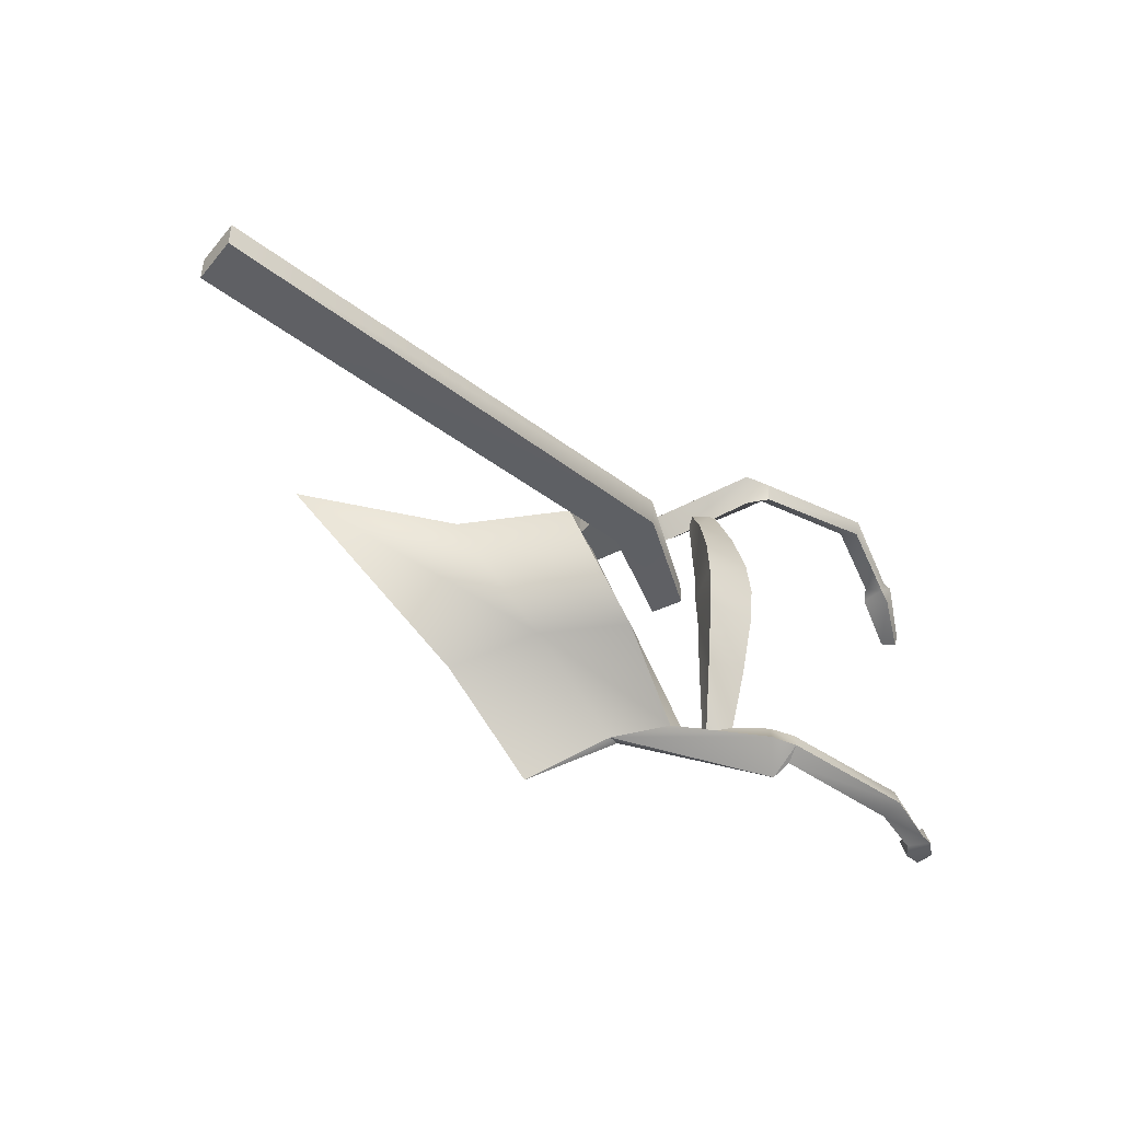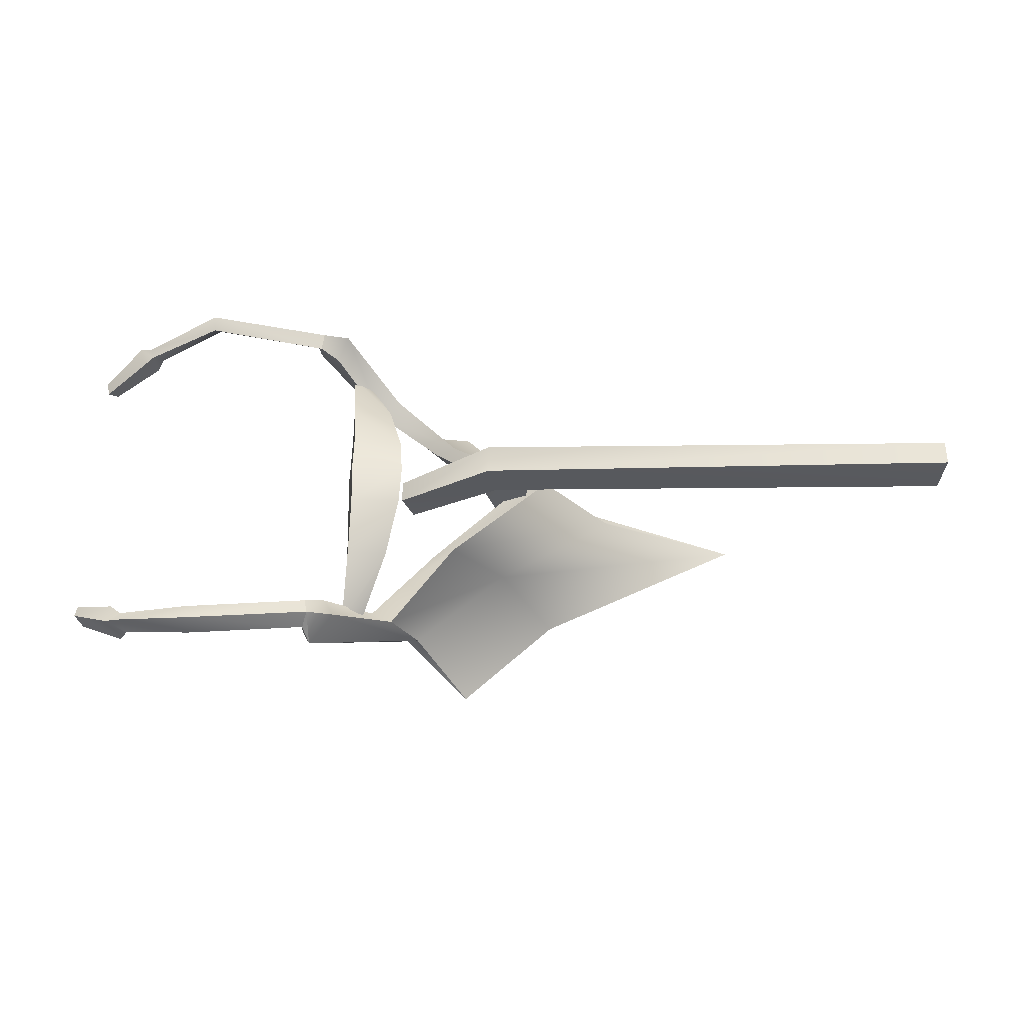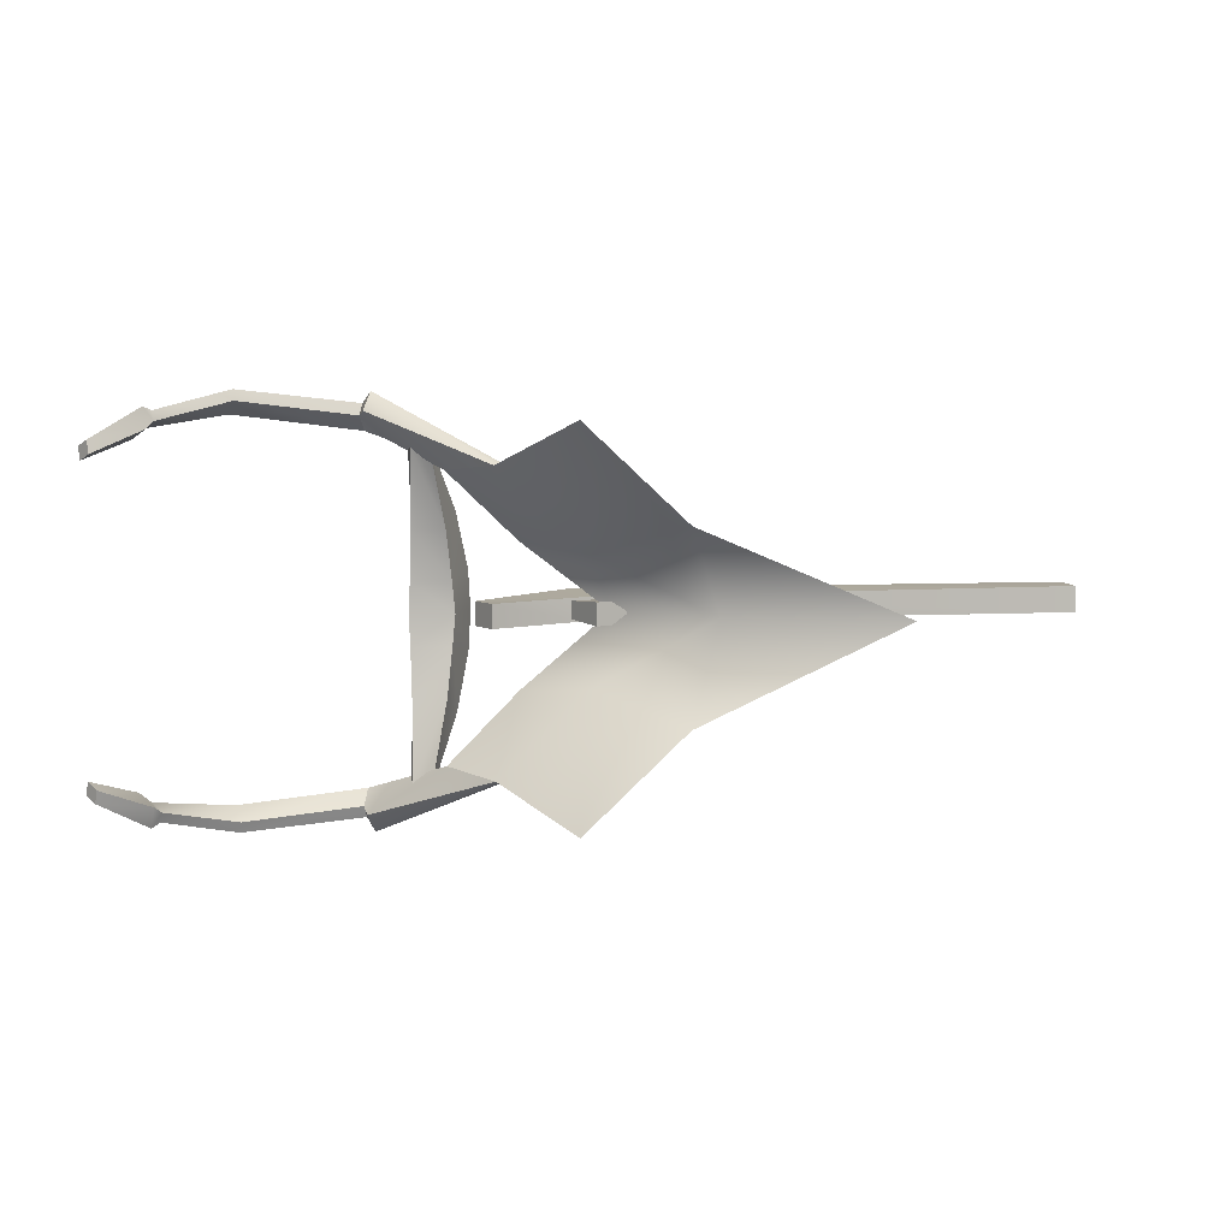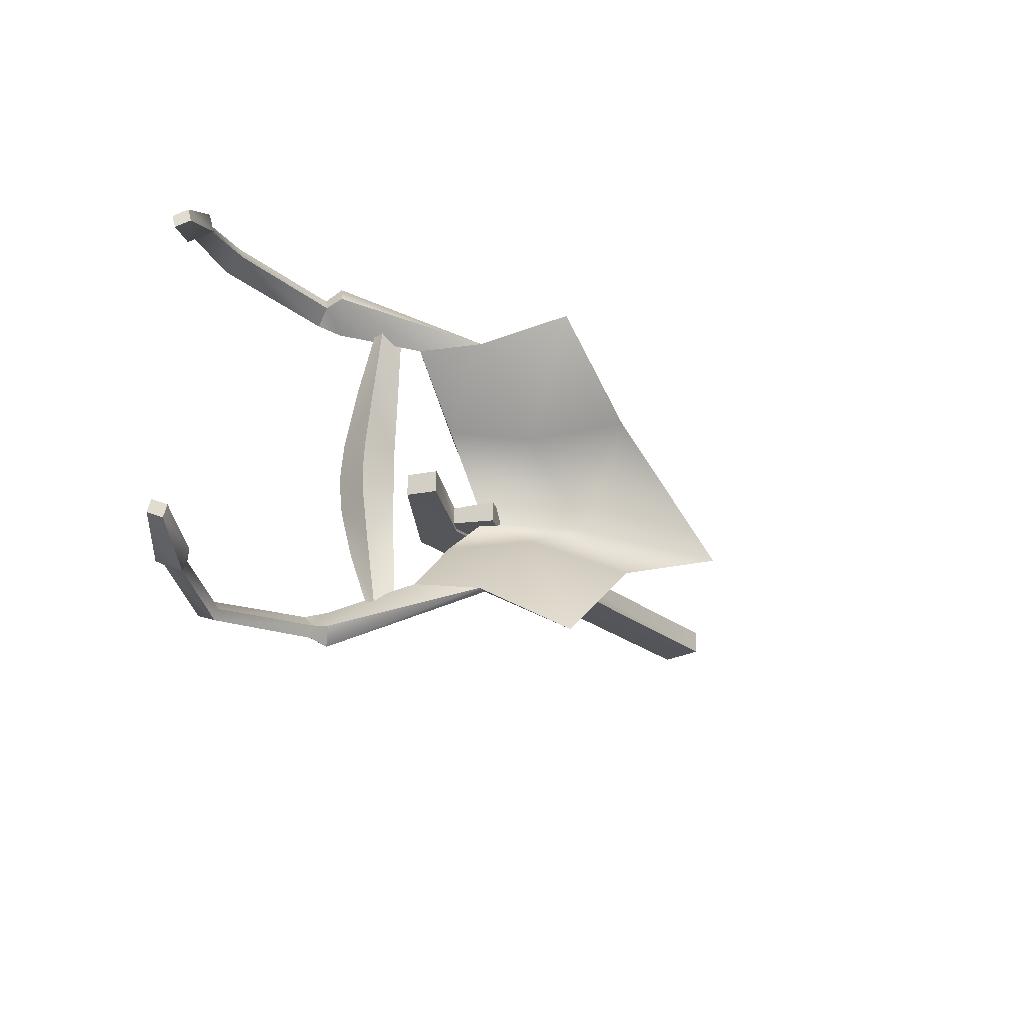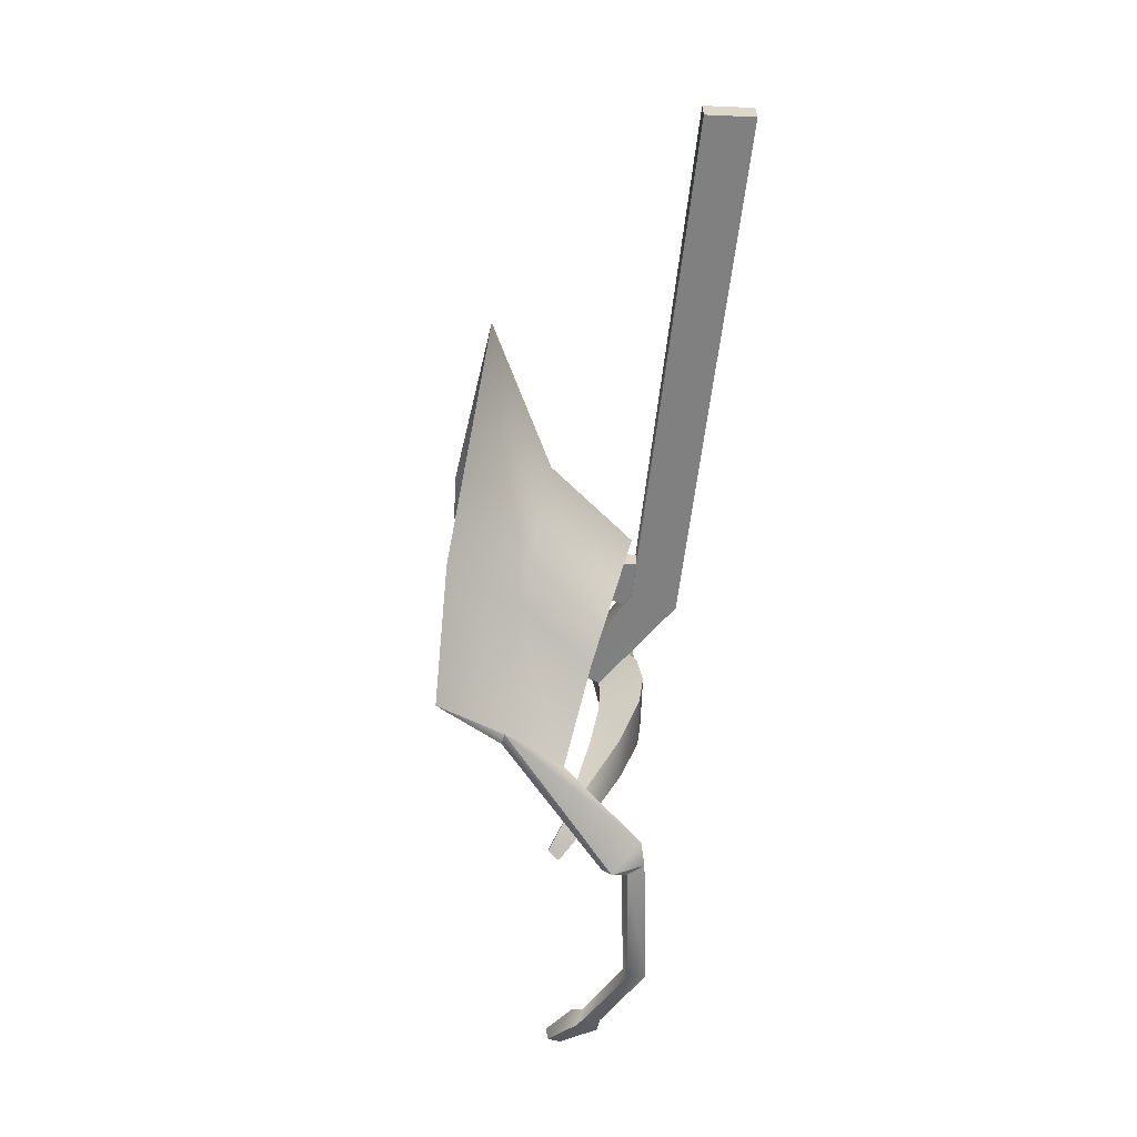
<metadata>
{"format":"obj","ext":"obj","renderer":"f3d","projection":"perspective","resolution":1024,"background":"white","views":[{"elev":-45.1,"azim":139.7,"up":"+Z"},{"elev":57.6,"azim":-0.2,"up":"+Y"},{"elev":5.9,"azim":-10.8,"up":"+Z"},{"elev":-24.1,"azim":-51.4,"up":"+Z"},{"elev":-59.9,"azim":84.4,"up":"+Z"}]}
</metadata>
<code>
o
v -1.725 0.4152 0.2525
v -1.516 0.1115 0.2861
v -1.453 0.1237 0.2861
v -2.085 0.9174 -1.44
v -2.115 0.826 -1.52
v -1.977 0.8417 -1.399
v -2.108 0.7128 -1.547
v -1.725 0.4152 -1.252
v -1.516 0.1115 -1.285
v -1.6 0.457 -1.334
v -1.453 0.1237 -1.285
v -1.916 0.9073 -1.532
v -2.062 0.7617 -1.647
v -2.068 0.9427 -1.531
v -1.6 0.457 -1.334
v -1.916 0.9073 -1.532
v -1.725 0.4152 -1.252
v -1.977 0.8417 -1.399
v -2.068 0.9427 -1.531
v -2.085 0.9174 -1.44
v -1.453 0.1237 -1.285
v -1.516 0.1115 -1.285
v -2.062 0.7617 -1.647
v -2.108 0.7128 -1.547
v -2.098 0.8514 -1.584
v -2.068 0.9427 -1.531
v -2.062 0.7617 -1.647
v -1.453 0.1237 -1.285
v -1.151 -0.2546 -1.513
v -1.516 0.1115 -1.285
v -1.516 0.1115 -1.285
v -1.725 0.4152 -1.252
v -1.453 0.1237 -1.285
v -1.781 0.5195 0.3267
v -1.775 0.555 0.3724
v -1.891 0.612 0.4193
v -1.882 0.5795 0.3736
v -2.115 0.826 0.5208
v -2.085 0.9174 0.4403
v -1.977 0.8417 0.3993
v -2.108 0.7128 0.5477
v -1.725 0.4152 0.2525
v -1.516 0.1115 0.2861
v -1.453 0.1237 0.2861
v -1.6 0.457 0.3345
v -1.916 0.9073 0.5328
v -2.062 0.7617 0.6473
v -2.068 0.9427 0.5317
v -1.977 0.8417 0.3993
v -2.085 0.9174 0.4403
v -2.068 0.9427 0.5317
v -1.916 0.9073 0.5328
v -1.725 0.4152 0.2525
v -1.6 0.457 0.3345
v -1.516 0.1115 0.2861
v -1.453 0.1237 0.2861
v -2.062 0.7617 0.6473
v -2.108 0.7128 0.5477
v -2.068 0.9427 0.5317
v -2.098 0.8514 0.5847
v -2.062 0.7617 0.6473
v -1.22 0.5718 -0.8848
v -1.338 0.4964 -0.8848
v -0.6366 0.7369 -0.4997
v -1.725 0.4152 -1.252
v -1.6 0.457 -1.334
v -0.8292 0.6477 -0.4997
v -1.338 0.4964 -0.1146
v -1.22 0.5718 -0.1146
v -1.725 0.4152 0.2525
v -1.6 0.457 0.3345
v -1.151 -0.2546 0.5135
v -1.453 0.1237 0.2861
v -1.516 0.1115 0.2861
v 1.825 1.078 -0.5712
v -0.9956 1.022 -0.4112
v 1.825 1.078 -0.4255
v -0.9956 1.022 -0.5855
v -1.545 0.6515 -0.4335
v -1.545 0.6515 -0.5632
v -0.9471 0.7724 -0.5634
v -1.48 0.4816 -0.4335
v -1.48 0.4816 -0.5632
v -0.9471 0.7724 -0.4333
v 1.811 0.813 -0.5712
v 1.811 0.813 -0.4255
v 1.825 1.078 -0.5712
v 1.825 1.078 -0.4255
v 1.811 0.813 -0.4255
v 1.811 0.813 -0.5712
v -3.514 0.6049 -1.305
v -3.469 0.5314 -1.339
v -3.267 0.7827 -1.402
v -3.192 0.6601 -1.459
v -3.203 0.801 -1.459
v -3.152 0.7167 -1.497
v -2.772 1.004 -1.525
v -2.752 0.8968 -1.597
v -2.085 0.9174 -1.44
v -2.115 0.826 -1.52
v -3.524 0.6207 -1.376
v -3.479 0.5472 -1.41
v -3.514 0.6049 -1.305
v -3.469 0.5314 -1.339
v -2.068 0.9427 -1.531
v -2.777 1.027 -1.614
v -2.085 0.9174 -1.44
v -2.772 1.004 -1.525
v -3.215 0.8191 -1.512
v -3.203 0.801 -1.459
v -3.283 0.8091 -1.516
v -3.267 0.7827 -1.402
v -3.524 0.6207 -1.376
v -3.514 0.6049 -1.305
v -2.098 0.8514 -1.584
v -2.115 0.826 -1.52
v -2.756 0.9198 -1.657
v -2.752 0.8968 -1.597
v -3.163 0.7348 -1.551
v -3.152 0.7167 -1.497
v -3.208 0.6864 -1.573
v -3.192 0.6601 -1.459
v -3.479 0.5472 -1.41
v -3.469 0.5314 -1.339
v -1.775 0.555 -1.372
v -1.781 0.5195 -1.326
v -1.891 0.612 -1.419
v -1.882 0.5795 -1.373
v -2.062 0.7617 -1.647
v -2.108 0.7128 -1.547
v -2.098 0.8514 -1.584
v -2.115 0.826 -1.52
v -3.479 0.5472 0.4107
v -3.524 0.6207 0.3768
v -3.514 0.6049 0.3057
v -3.469 0.5314 0.3397
v -2.098 0.8514 0.5847
v -2.115 0.826 0.5208
v -2.108 0.7128 0.5477
v -2.062 0.7617 0.6473
v -0.7565 0.8255 -0.4503
v -1.038 0.7707 -0.4503
v -0.9328 0.4943 -0.4358
v -0.7597 0.575 -0.4358
v -1.038 0.7707 -0.4503
v -1.038 0.7707 -0.5452
v -0.9328 0.4943 -0.5613
v -0.9328 0.4943 -0.4358
v -1.038 0.7707 -0.5452
v -0.7565 0.8255 -0.5452
v -0.7597 0.575 -0.5613
v -0.9328 0.4943 -0.5613
v -0.7565 0.8255 -0.5452
v -0.7565 0.8255 -0.4503
v -0.7597 0.575 -0.4358
v -0.7597 0.575 -0.5613
v -1.038 0.7707 -0.5452
v -1.038 0.7707 -0.4503
v -0.7565 0.8255 -0.4503
v -0.7565 0.8255 -0.5452
v -0.9328 0.4943 -0.5613
v -0.7597 0.575 -0.5613
v -0.7597 0.575 -0.4358
v -0.9328 0.4943 -0.4358
v -1.545 0.6515 -0.4335
v -1.545 0.6515 -0.5632
v -1.48 0.4816 -0.5632
v -1.48 0.4816 -0.4335
v -0.9956 1.022 -0.5855
v 1.825 1.078 -0.5712
v 1.811 0.813 -0.5712
v -0.9471 0.7724 -0.5634
v -1.545 0.6515 -0.5632
v -1.48 0.4816 -0.5632
v -0.9956 1.022 -0.4112
v 1.811 0.813 -0.4255
v 1.825 1.078 -0.4255
v -0.9471 0.7724 -0.4333
v -1.545 0.6515 -0.4335
v -1.48 0.4816 -0.4335
v -1.891 0.612 -1.419
v -1.882 0.5795 -1.373
v -1.857 0.7955 -1.026
v -1.874 0.6583 -0.9361
v -1.841 0.9013 -0.7168
v -1.877 0.6966 -0.667
v -1.845 0.9243 -0.4997
v -1.882 0.5795 0.3736
v -1.891 0.612 0.4193
v -1.857 0.7955 0.02706
v -1.874 0.6583 -0.06333
v -1.841 0.9013 -0.2825
v -1.877 0.6966 -0.3324
v -1.884 0.7015 -0.4997
v -1.662 0.6587 -0.667
v -1.552 0.8778 -0.7168
v -1.645 0.6683 -0.4997
v -1.629 0.7603 -1.026
v -1.697 0.6132 -0.9361
v -1.775 0.555 -1.372
v -1.781 0.5195 -1.326
v -1.536 0.9046 -0.4997
v -1.552 0.8778 -0.2825
v -1.662 0.6587 -0.3324
v -1.629 0.7603 0.02706
v -1.697 0.6132 -0.06333
v -1.775 0.555 0.3724
v -1.781 0.5195 0.3267
v -1.552 0.8778 -0.7168
v -1.841 0.9013 -0.7168
v -1.536 0.9046 -0.4997
v -1.857 0.7955 -1.026
v -1.629 0.7603 -1.026
v -1.891 0.612 -1.419
v -1.775 0.555 -1.372
v -1.845 0.9243 -0.4997
v -1.841 0.9013 -0.2825
v -1.552 0.8778 -0.2825
v -1.857 0.7955 0.02706
v -1.629 0.7603 0.02706
v -1.891 0.612 0.4193
v -1.775 0.555 0.3724
v -1.781 0.5195 -1.326
v -1.697 0.6132 -0.9361
v -1.882 0.5795 -1.373
v -1.874 0.6583 -0.9361
v -1.662 0.6587 -0.667
v -1.877 0.6966 -0.667
v -1.645 0.6683 -0.4997
v -1.884 0.7015 -0.4997
v -1.877 0.6966 -0.3324
v -1.662 0.6587 -0.3324
v -1.874 0.6583 -0.06333
v -1.697 0.6132 -0.06333
v -1.882 0.5795 0.3736
v -1.781 0.5195 0.3267
v -3.479 0.5472 -1.41
v -3.524 0.6207 -1.376
v -3.208 0.6864 -1.573
v -3.283 0.8091 -1.516
v -3.163 0.7348 -1.551
v -3.215 0.8191 -1.512
v -2.756 0.9198 -1.657
v -2.777 1.027 -1.614
v -2.098 0.8514 -1.584
v -2.068 0.9427 -1.531
v -3.469 0.5314 0.3397
v -3.514 0.6049 0.3057
v -3.267 0.7827 0.4026
v -3.192 0.6601 0.4592
v -3.203 0.801 0.4592
v -3.152 0.7167 0.4981
v -2.772 1.004 0.526
v -2.752 0.8968 0.5979
v -2.085 0.9174 0.4403
v -2.115 0.826 0.5208
v -2.098 0.8514 0.5847
v -2.068 0.9427 0.5317
v -2.777 1.027 0.6144
v -2.756 0.9198 0.6573
v -3.215 0.8191 0.5131
v -3.163 0.7348 0.552
v -3.283 0.8091 0.5165
v -3.208 0.6864 0.5731
v -3.524 0.6207 0.3768
v -3.479 0.5472 0.4107
v -3.267 0.7827 0.4026
v -3.514 0.6049 0.3057
v -3.524 0.6207 0.3768
v -3.283 0.8091 0.5165
v -3.203 0.801 0.4592
v -3.215 0.8191 0.5131
v -2.772 1.004 0.526
v -2.777 1.027 0.6144
v -2.085 0.9174 0.4403
v -2.068 0.9427 0.5317
v -2.115 0.826 0.5208
v -2.098 0.8514 0.5847
v -2.756 0.9198 0.6573
v -2.752 0.8968 0.5979
v -3.163 0.7348 0.552
v -3.152 0.7167 0.4981
v -3.208 0.6864 0.5731
v -3.192 0.6601 0.4592
v -3.479 0.5472 0.4107
v -3.469 0.5314 0.3397
v -1.516 0.1115 0.2861
v -1.725 0.4152 0.2525
v -1.338 0.4964 -0.1146
v -1.036 0.1224 -0.163
v -0.8292 0.6477 -0.4997
v -1.151 -0.2546 0.5135
v -1.725 0.4152 -1.252
v -1.516 0.1115 -1.285
v -1.338 0.4964 -0.8848
v -1.036 0.1224 -0.8364
v -0.3387 0.2329 -0.4997
v -0.6003 -0.2605 -0.001139
v -1.151 -0.2546 -1.513
v -0.6003 -0.2605 -0.9983
v 0.5832 -0.1328 -0.4997
v -1.151 -0.2546 -1.513
v -1.453 0.1237 -1.285
v -0.6003 -0.2605 -0.9983
v -0.9079 0.1473 -0.8364
v -1.6 0.457 -1.334
v -1.22 0.5718 -0.8848
v -0.6366 0.7369 -0.4997
v -0.2287 0.2543 -0.4997
v 0.5832 -0.1328 -0.4997
v -1.22 0.5718 -0.1146
v -0.9079 0.1473 -0.163
v -0.6003 -0.2605 -0.001139
v -1.6 0.457 0.3345
v -1.453 0.1237 0.2861
v -1.151 -0.2546 0.5135
g Geoset0
f 1 2 3
f 4 5 6
f 7 6 5
f 6 7 8
f 9 8 7
f 10 11 12
f 13 12 11
f 12 13 14
f 15 16 17
f 18 17 16
f 16 19 18
f 20 18 19
f 21 22 23
f 24 23 22
f 25 26 27
f 28 29 30
f 31 32 33
f 34 35 36
f 36 37 34
f 38 39 40
f 40 41 38
f 41 40 42
f 42 43 41
f 44 45 46
f 46 47 44
f 47 46 48
f 49 50 51
f 51 52 49
f 53 49 52
f 52 54 53
f 55 56 57
f 57 58 55
f 59 60 61
f 62 63 64
f 63 62 65
f 66 65 62
f 67 64 63
f 64 67 68
f 68 69 64
f 69 68 70
f 70 71 69
f 72 73 74
f 75 76 77
f 76 75 78
f 78 79 76
f 79 78 80
f 81 82 83
f 82 81 84
f 85 84 81
f 84 85 86
f 87 88 89
f 89 90 87
f 91 92 93
f 94 93 92
f 93 94 95
f 96 95 94
f 95 96 97
f 98 97 96
f 97 98 99
f 100 99 98
f 101 102 103
f 104 103 102
f 105 106 107
f 108 107 106
f 106 109 108
f 110 108 109
f 109 111 110
f 112 110 111
f 111 113 112
f 114 112 113
f 115 116 117
f 118 117 116
f 117 118 119
f 120 119 118
f 119 120 121
f 122 121 120
f 121 122 123
f 124 123 122
f 125 126 127
f 128 127 126
f 129 130 131
f 132 131 130
f 133 134 135
f 135 136 133
f 137 138 139
f 139 140 137
f 141 142 143
f 143 144 141
f 145 146 147
f 147 148 145
f 149 150 151
f 151 152 149
f 153 154 155
f 155 156 153
f 157 158 159
f 159 160 157
f 161 162 163
f 163 164 161
f 165 166 167
f 167 168 165
f 169 170 171
f 171 172 169
f 173 169 172
f 172 174 173
f 175 176 177
f 176 175 178
f 179 178 175
f 178 179 180
f 181 182 183
f 184 183 182
f 183 184 185
f 186 185 184
f 185 186 187
f 188 189 190
f 190 191 188
f 191 190 192
f 192 193 191
f 193 192 187
f 187 194 193
f 194 187 186
f 195 196 197
f 196 195 198
f 199 198 195
f 198 199 200
f 201 200 199
f 202 197 196
f 197 202 203
f 203 204 197
f 204 203 205
f 205 206 204
f 206 205 207
f 207 208 206
f 209 210 211
f 210 209 212
f 213 212 209
f 212 213 214
f 215 214 213
f 216 211 210
f 211 216 217
f 217 218 211
f 218 217 219
f 219 220 218
f 220 219 221
f 221 222 220
f 223 224 225
f 226 225 224
f 224 227 226
f 228 226 227
f 227 229 228
f 230 228 229
f 231 230 229
f 229 232 231
f 233 231 232
f 232 234 233
f 235 233 234
f 234 236 235
f 237 238 239
f 240 239 238
f 239 240 241
f 242 241 240
f 241 242 243
f 244 243 242
f 243 244 245
f 246 245 244
f 247 248 249
f 249 250 247
f 250 249 251
f 251 252 250
f 252 251 253
f 253 254 252
f 254 253 255
f 255 256 254
f 257 258 259
f 259 260 257
f 260 259 261
f 261 262 260
f 262 261 263
f 263 264 262
f 264 263 265
f 265 266 264
f 267 268 269
f 269 270 267
f 271 267 270
f 270 272 271
f 273 271 272
f 272 274 273
f 275 273 274
f 274 276 275
f 277 278 279
f 279 280 277
f 280 279 281
f 281 282 280
f 282 281 283
f 283 284 282
f 284 283 285
f 285 286 284
f 287 288 289
f 290 289 291
f 289 290 287
f 292 287 290
f 293 294 295
f 296 295 294
f 295 296 291
f 297 291 296
f 291 297 290
f 298 290 297
f 290 298 292
f 294 299 296
f 300 296 299
f 296 300 297
f 301 297 300
f 297 301 298
f 302 303 304
f 305 304 303
f 303 306 305
f 307 305 306
f 308 309 307
f 305 307 309
f 309 310 305
f 304 305 310
f 309 308 311
f 311 312 309
f 310 309 312
f 312 313 310
f 312 311 314
f 314 315 312
f 313 312 315
f 315 316 313

</code>
